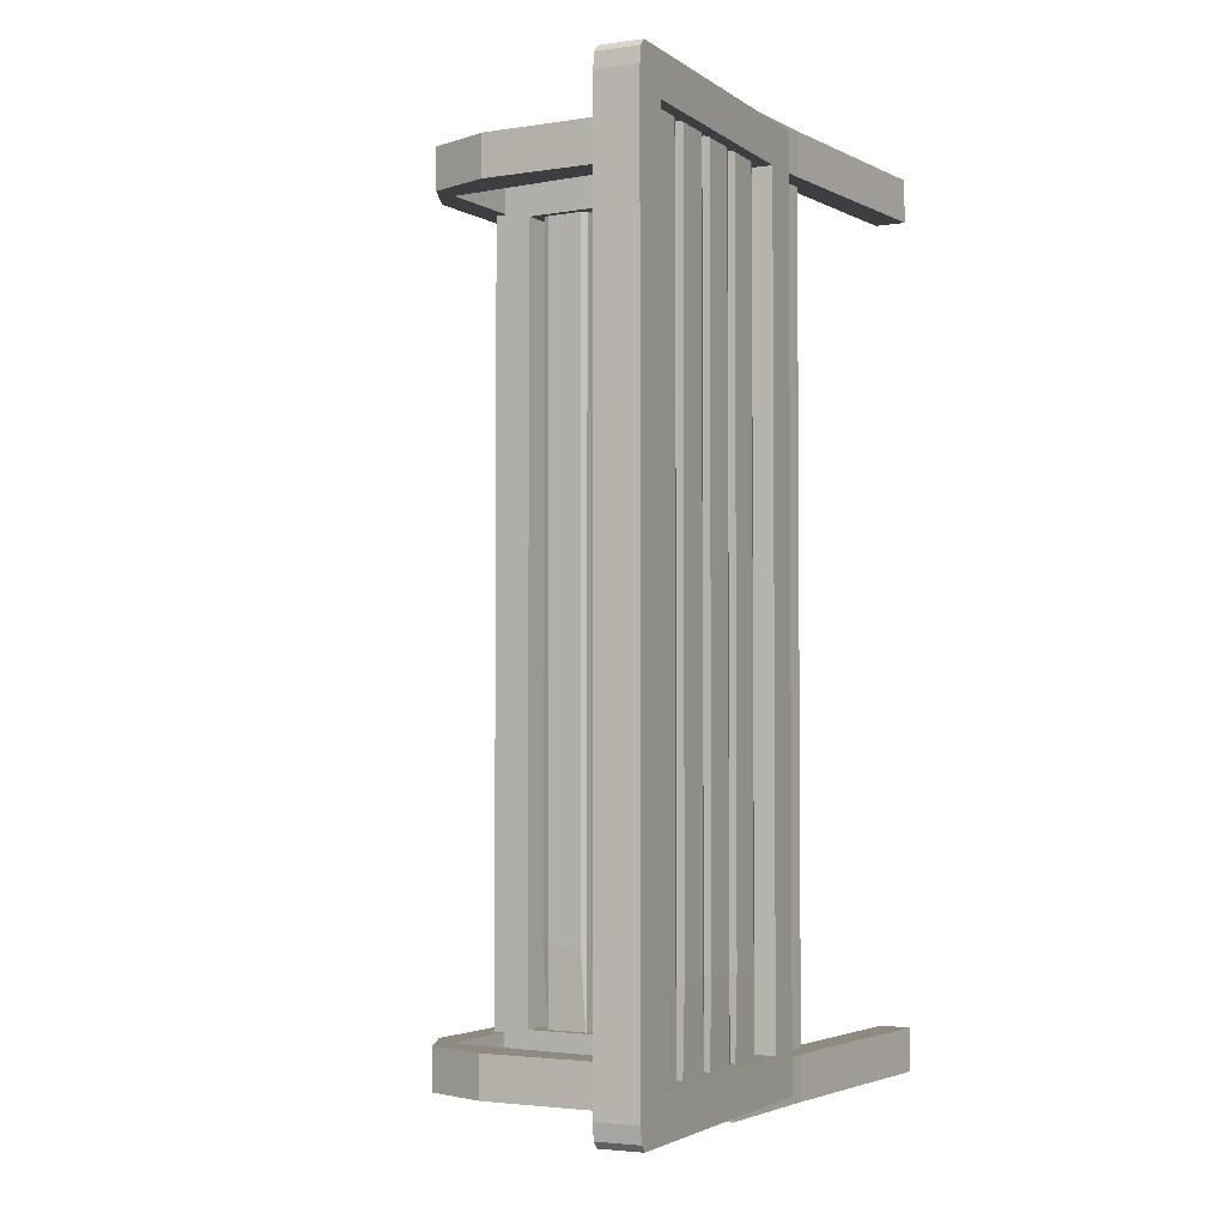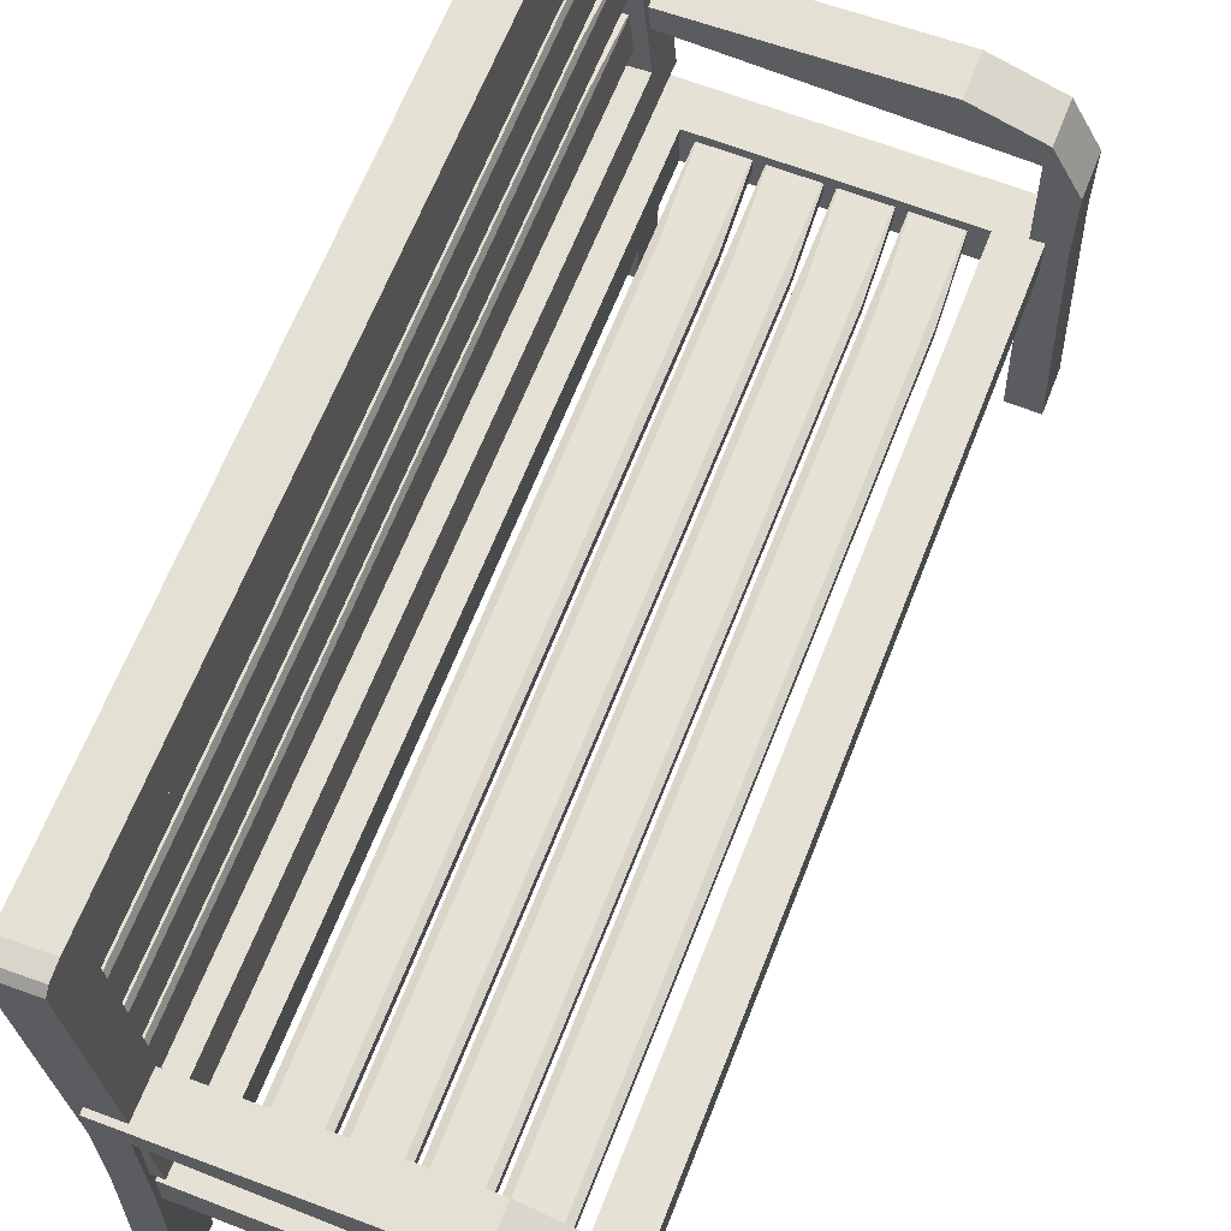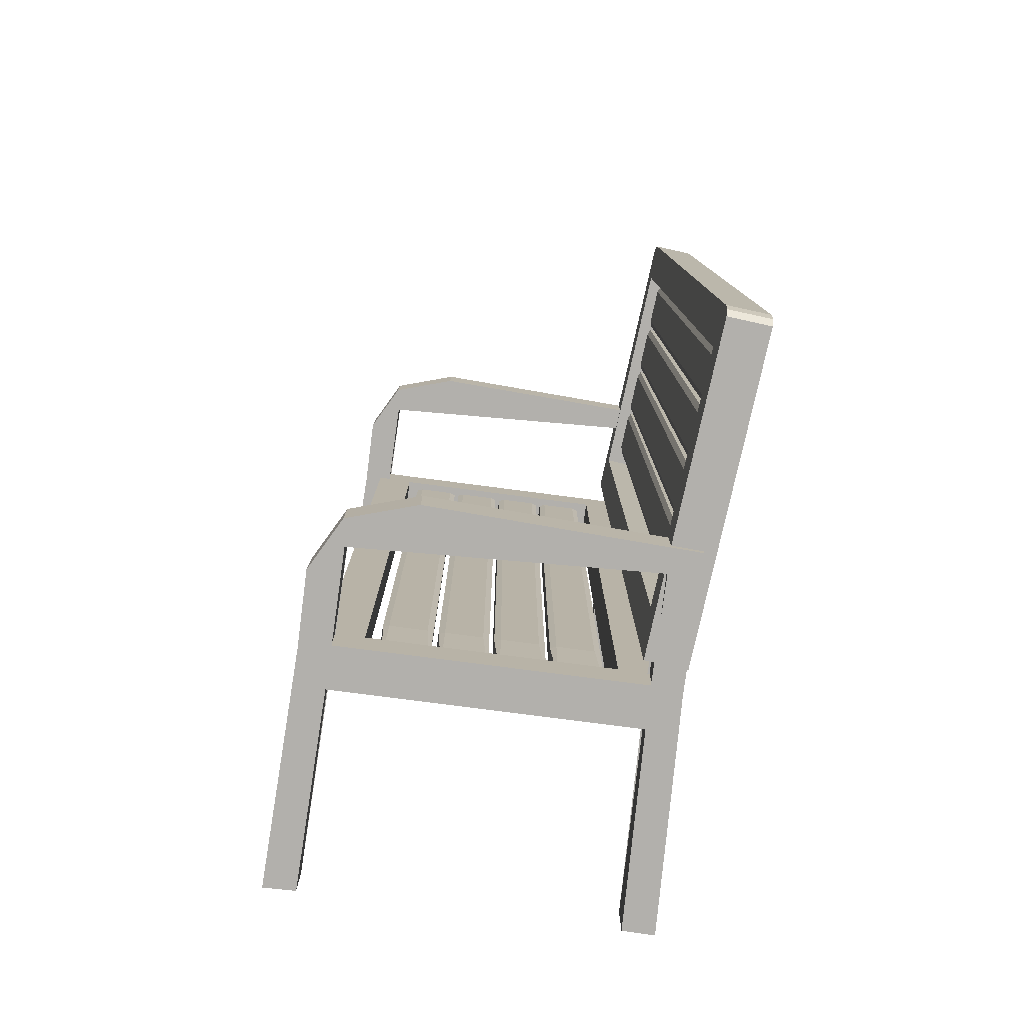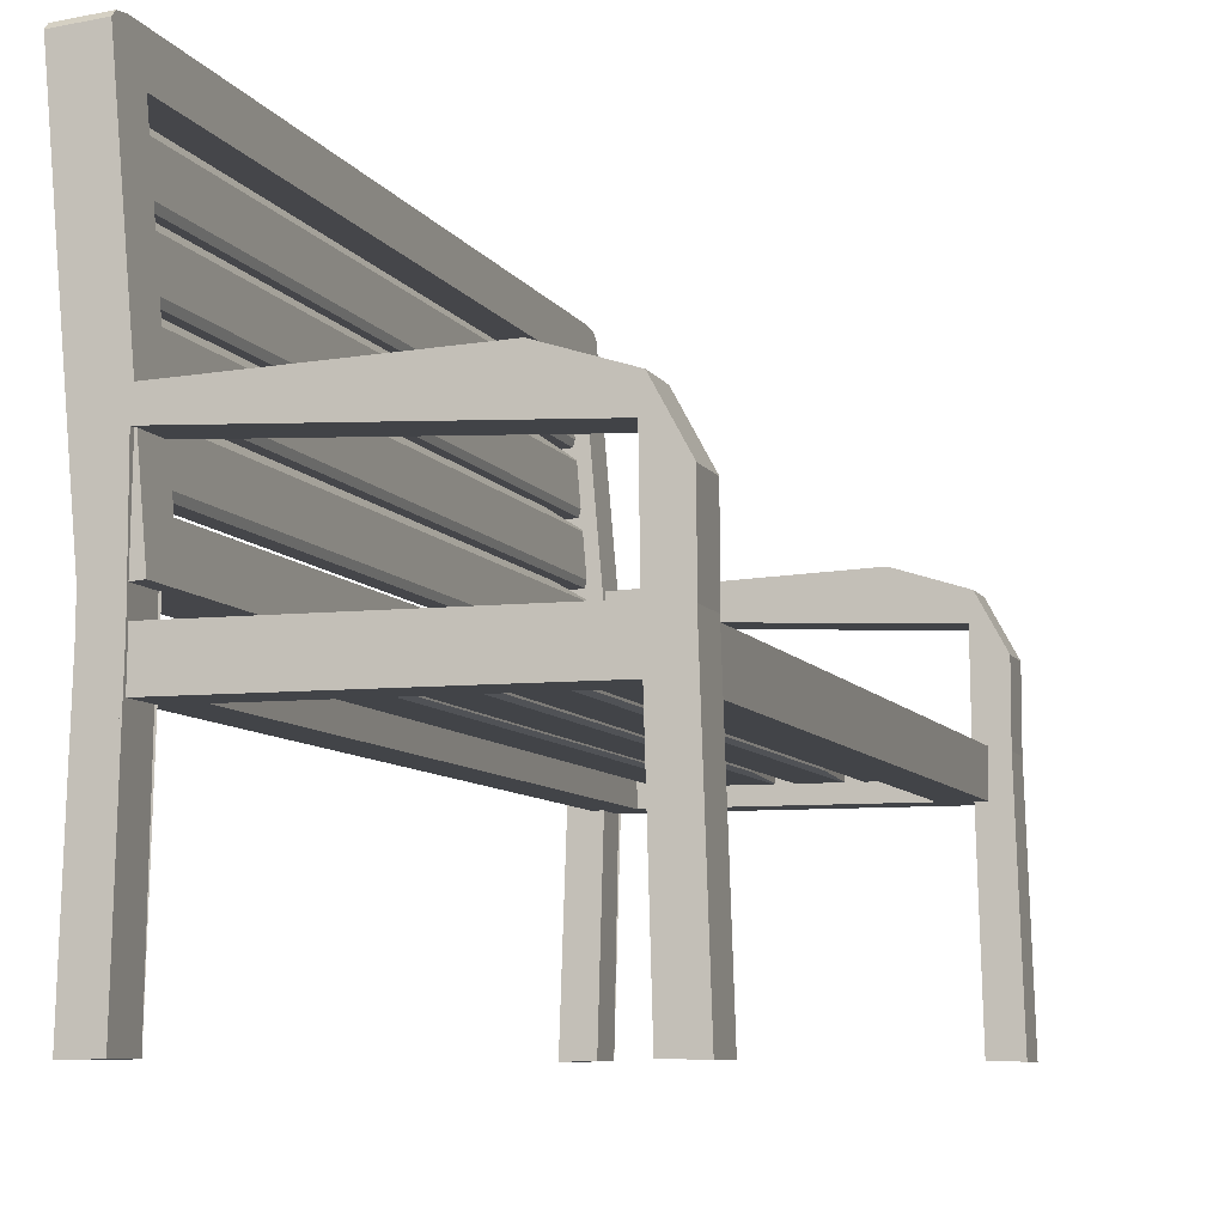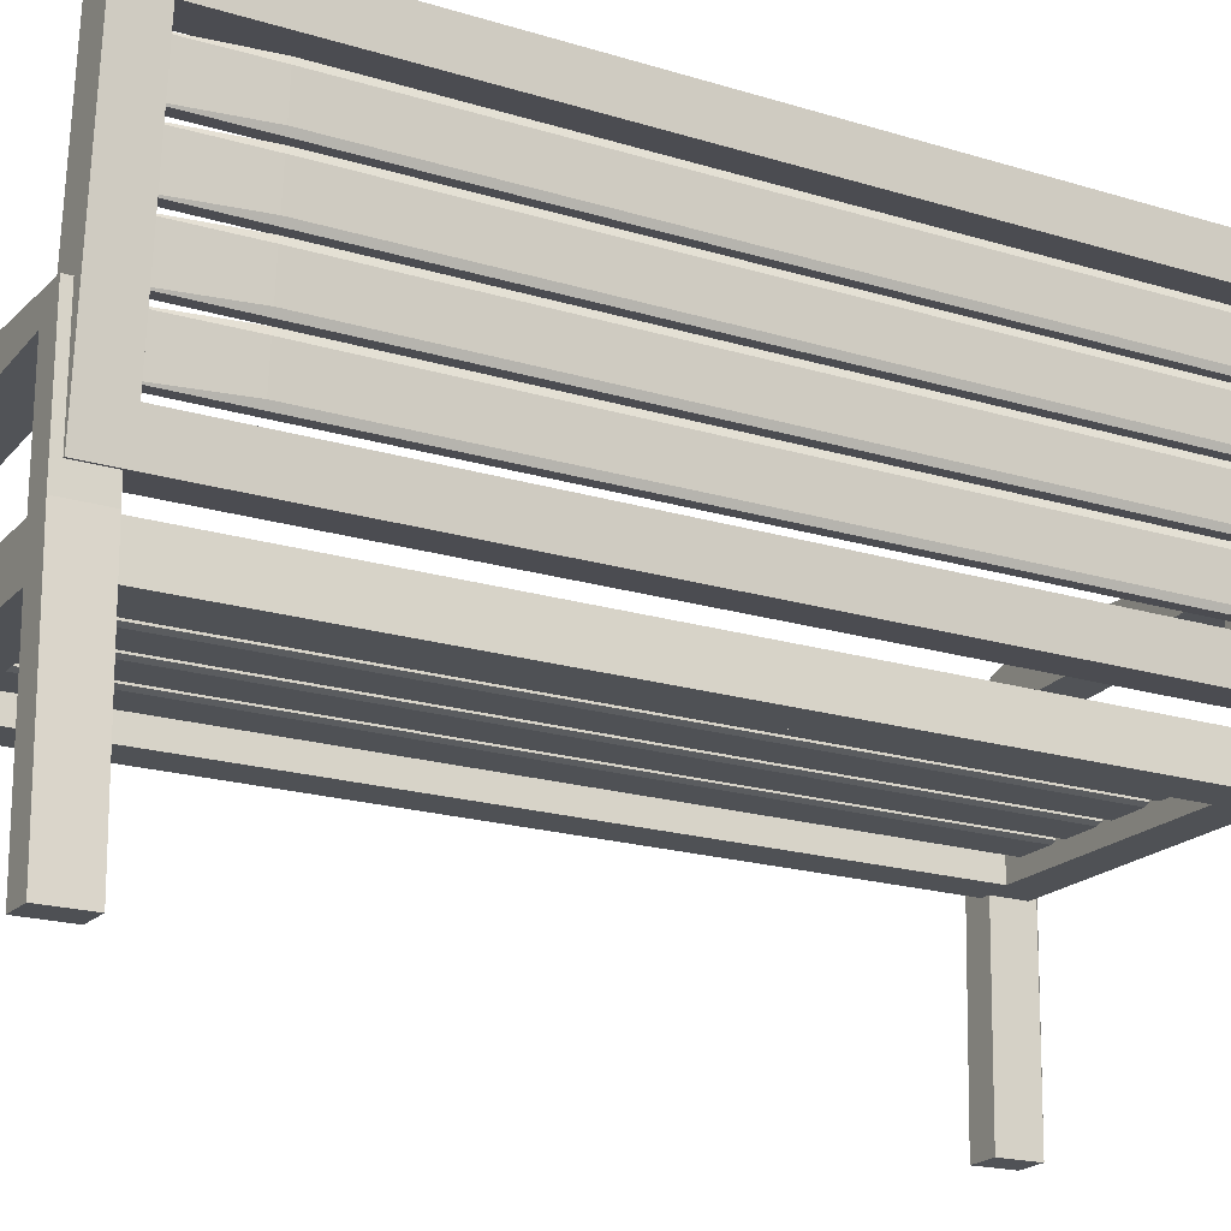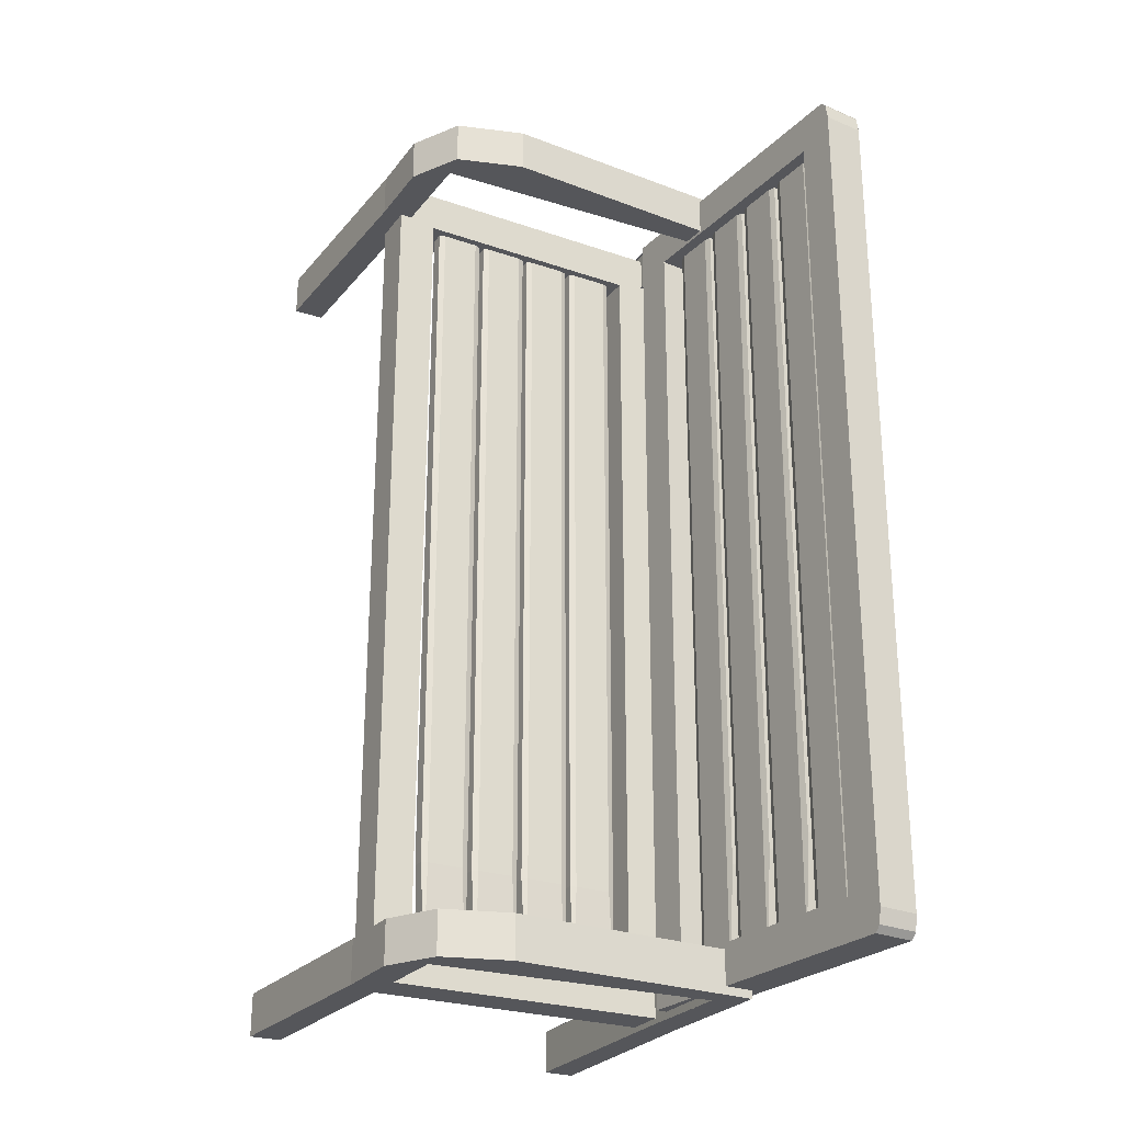
<metadata>
{"format":"obj","ext":"obj","renderer":"f3d","projection":"perspective","resolution":1024,"background":"white","views":[{"elev":-3.0,"azim":-149.5,"up":"+Z"},{"elev":65.0,"azim":21.3,"up":"+Y"},{"elev":-78.8,"azim":172.6,"up":"+Z"},{"elev":-7.7,"azim":17.5,"up":"+Y"},{"elev":-19.8,"azim":-119.4,"up":"+Y"},{"elev":-25.9,"azim":151.3,"up":"+Z"}]}
</metadata>
<code>
o Cube.002
v -1.715 0.4345 -2.339
v -1.718 0.442 -2.339
v -1.712 0.3794 -2.339
v -1.71 0.3873 -2.339
v -1.718 0.442 -3.245
v -1.715 0.4345 -3.372
v -1.71 0.3873 -3.372
v -1.712 0.3794 -3.372
v -1.734 0.4406 -2.339
v -1.736 0.4327 -2.339
v -1.732 0.3855 -2.339
v -1.728 0.378 -2.339
v -1.734 0.4406 -3.245
v -1.733 0.4329 -3.372
v -1.736 0.4327 -3.245
v -1.732 0.3855 -3.245
v -1.728 0.378 -3.372
v -1.721 0.5034 -2.339
v -1.724 0.5109 -2.339
v -1.718 0.4483 -2.339
v -1.716 0.4562 -2.339
v -1.724 0.5109 -3.245
v -1.721 0.5034 -3.372
v -1.716 0.4562 -3.372
v -1.718 0.4483 -3.372
v -1.74 0.5095 -2.339
v -1.742 0.5015 -2.339
v -1.738 0.4543 -2.339
v -1.734 0.4469 -2.339
v -1.74 0.5095 -3.245
v -1.739 0.5018 -3.372
v -1.742 0.5015 -3.245
v -1.738 0.4543 -3.245
v -1.734 0.4469 -3.372
v -1.727 0.5723 -2.339
v -1.73 0.5797 -2.339
v -1.724 0.5171 -2.339
v -1.722 0.525 -2.339
v -1.73 0.5797 -3.245
v -1.727 0.5723 -3.372
v -1.722 0.525 -3.372
v -1.724 0.5171 -3.372
v -1.746 0.5783 -2.339
v -1.748 0.5704 -2.339
v -1.744 0.5232 -2.339
v -1.74 0.5157 -2.339
v -1.746 0.5783 -3.245
v -1.745 0.5706 -3.372
v -1.748 0.5704 -3.245
v -1.744 0.5232 -3.245
v -1.74 0.5157 -3.372
v -1.733 0.6411 -2.339
v -1.736 0.6486 -2.339
v -1.73 0.586 -2.339
v -1.729 0.5939 -2.339
v -1.736 0.6486 -3.245
v -1.733 0.6411 -3.372
v -1.729 0.5939 -3.372
v -1.73 0.586 -3.372
v -1.752 0.6472 -2.339
v -1.754 0.6393 -2.339
v -1.75 0.5921 -2.339
v -1.746 0.5846 -2.339
v -1.752 0.6472 -3.245
v -1.751 0.6395 -3.372
v -1.754 0.6393 -3.245
v -1.75 0.5921 -3.245
v -1.746 0.5846 -3.372
v -1.708 -0.001231 -2.307
v -1.7 0.4158 -2.307
v -1.708 -0.001231 -2.36
v -1.7 0.4158 -2.36
v -1.337 -0.001231 -2.307
v -1.347 0.4004 -2.307
v -1.337 -0.001231 -2.36
v -1.347 0.4004 -2.36
v -1.7 0.2806 -2.307
v -1.7 0.2806 -2.36
v -1.345 0.2806 -2.36
v -1.345 0.2806 -2.307
v -1.737 0.2806 -2.307
v -1.737 0.4438 -2.307
v -1.737 0.2806 -2.36
v -1.746 -0.00207 -2.36
v -1.299 -0.00207 -2.36
v -1.737 0.4438 -2.36
v -1.309 0.2806 -2.36
v -1.309 0.2806 -2.307
v -1.299 -0.00207 -2.307
v -1.746 -0.00207 -2.307
v -1.423 0.4572 -2.36
v -1.309 0.3698 -2.36
v -1.345 0.4292 -2.36
v -1.342 0.4316 -2.36
v -1.309 0.3698 -2.307
v -1.423 0.4572 -2.307
v -1.345 0.4292 -2.307
v -1.342 0.4316 -2.307
v -1.714 0.2351 -2.316
v -1.714 0.2861 -2.316
v -1.714 0.2351 -3.395
v -1.714 0.2861 -3.395
v -1.331 0.2351 -2.316
v -1.331 0.2861 -2.316
v -1.331 0.2351 -3.395
v -1.331 0.2861 -3.395
v -1.667 0.2351 -3.345
v -1.667 0.2351 -2.366
v -1.667 0.2861 -2.366
v -1.667 0.2861 -3.345
v -1.378 0.2351 -3.345
v -1.378 0.2861 -3.345
v -1.378 0.2351 -2.366
v -1.378 0.2861 -2.366
v -1.689 0.3131 -2.314
v -1.74 0.3087 -2.314
v -1.689 0.3131 -3.393
v -1.74 0.3087 -3.393
v -1.693 0.3624 -3.343
v -1.693 0.3624 -2.364
v -1.744 0.358 -2.364
v -1.744 0.358 -3.343
v -1.719 0.6618 -3.343
v -1.77 0.6573 -3.343
v -1.719 0.6618 -2.364
v -1.77 0.6573 -2.364
v -1.723 0.7012 -2.314
v -1.724 0.7111 -2.34
v -1.723 0.7018 -2.323
v -1.724 0.7082 -2.321
v -1.775 0.7067 -2.34
v -1.774 0.6968 -2.314
v -1.774 0.6974 -2.323
v -1.774 0.7038 -2.321
v -1.724 0.7111 -3.366
v -1.723 0.7012 -3.393
v -1.723 0.7018 -3.384
v -1.724 0.7082 -3.385
v -1.774 0.6968 -3.393
v -1.775 0.7067 -3.366
v -1.774 0.6974 -3.384
v -1.774 0.7038 -3.385
v -1.708 -0.001231 -3.35
v -1.7 0.4158 -3.35
v -1.708 -0.001231 -3.403
v -1.7 0.4158 -3.403
v -1.337 -0.001231 -3.35
v -1.347 0.4004 -3.35
v -1.337 -0.001231 -3.403
v -1.347 0.4004 -3.403
v -1.7 0.2806 -3.35
v -1.7 0.2806 -3.403
v -1.345 0.2806 -3.403
v -1.345 0.2806 -3.35
v -1.737 0.2806 -3.35
v -1.737 0.4438 -3.35
v -1.737 0.2806 -3.403
v -1.746 -0.00207 -3.403
v -1.299 -0.00207 -3.403
v -1.737 0.4438 -3.403
v -1.309 0.2806 -3.403
v -1.309 0.2806 -3.35
v -1.299 -0.00207 -3.35
v -1.746 -0.00207 -3.35
v -1.423 0.4572 -3.403
v -1.309 0.3698 -3.403
v -1.345 0.4292 -3.403
v -1.342 0.4316 -3.403
v -1.309 0.3698 -3.35
v -1.423 0.4572 -3.35
v -1.345 0.4292 -3.35
v -1.342 0.4316 -3.35
v -1.6 0.2554 -2.339
v -1.592 0.2581 -2.339
v -1.653 0.2581 -2.339
v -1.645 0.2554 -2.339
v -1.592 0.2581 -3.245
v -1.6 0.2554 -3.372
v -1.645 0.2554 -3.372
v -1.653 0.2581 -3.372
v -1.592 0.2741 -2.339
v -1.6 0.2767 -2.339
v -1.645 0.2767 -2.339
v -1.653 0.2741 -2.339
v -1.592 0.2741 -3.245
v -1.6 0.2741 -3.372
v -1.6 0.2767 -3.245
v -1.645 0.2767 -3.245
v -1.653 0.2741 -3.372
v -1.533 0.2554 -2.339
v -1.526 0.2581 -2.339
v -1.586 0.2581 -2.339
v -1.579 0.2554 -2.339
v -1.526 0.2581 -3.245
v -1.533 0.2554 -3.372
v -1.579 0.2554 -3.372
v -1.586 0.2581 -3.372
v -1.526 0.2741 -2.339
v -1.533 0.2767 -2.339
v -1.579 0.2767 -2.339
v -1.586 0.2741 -2.339
v -1.526 0.2741 -3.245
v -1.533 0.2741 -3.372
v -1.533 0.2767 -3.245
v -1.579 0.2767 -3.245
v -1.586 0.2741 -3.372
v -1.467 0.2554 -2.339
v -1.46 0.2581 -2.339
v -1.52 0.2581 -2.339
v -1.513 0.2554 -2.339
v -1.46 0.2581 -3.245
v -1.467 0.2554 -3.372
v -1.513 0.2554 -3.372
v -1.52 0.2581 -3.372
v -1.46 0.2741 -2.339
v -1.467 0.2767 -2.339
v -1.513 0.2767 -2.339
v -1.52 0.2741 -2.339
v -1.46 0.2741 -3.245
v -1.467 0.2741 -3.372
v -1.467 0.2767 -3.245
v -1.513 0.2767 -3.245
v -1.52 0.2741 -3.372
v -1.401 0.2554 -2.339
v -1.393 0.2581 -2.339
v -1.454 0.2581 -2.339
v -1.446 0.2554 -2.339
v -1.393 0.2581 -3.245
v -1.401 0.2554 -3.372
v -1.446 0.2554 -3.372
v -1.454 0.2581 -3.372
v -1.393 0.2741 -2.339
v -1.401 0.2767 -2.339
v -1.446 0.2767 -2.339
v -1.454 0.2741 -2.339
v -1.393 0.2741 -3.245
v -1.401 0.2741 -3.372
v -1.401 0.2767 -3.245
v -1.446 0.2767 -3.245
v -1.454 0.2741 -3.372
f 9 10 11 12 3 4 1 2
f 15 16 11 10
f 17 8 3 12
f 1 4 7 6
f 6 7 8 17 14
f 13 14 15
f 5 2 1 6
f 3 8 7 4
f 13 5 6 14
f 16 15 14 17
f 9 13 15 10
f 17 12 11 16
f 5 13 9 2
f 26 27 28 29 20 21 18 19
f 32 33 28 27
f 34 25 20 29
f 18 21 24 23
f 23 24 25 34 31
f 30 31 32
f 22 19 18 23
f 20 25 24 21
f 30 22 23 31
f 33 32 31 34
f 26 30 32 27
f 34 29 28 33
f 22 30 26 19
f 43 44 45 46 37 38 35 36
f 49 50 45 44
f 51 42 37 46
f 35 38 41 40
f 40 41 42 51 48
f 47 48 49
f 39 36 35 40
f 37 42 41 38
f 47 39 40 48
f 50 49 48 51
f 43 47 49 44
f 51 46 45 50
f 39 47 43 36
f 60 61 62 63 54 55 52 53
f 66 67 62 61
f 68 59 54 63
f 52 55 58 57
f 57 58 59 68 65
f 64 65 66
f 56 53 52 57
f 54 59 58 55
f 64 56 57 65
f 67 66 65 68
f 60 64 66 61
f 68 63 62 67
f 56 64 60 53
f 81 82 86 83
f 79 76 93 92 87
f 87 92 95 88
f 85 87 88 89
f 90 81 83 84
f 77 70 82 81
f 78 71 84 83
f 91 86 82 96
f 75 79 87 85
f 80 73 89 88
f 74 80 88 95 97
f 69 77 81 90
f 72 78 83 86
f 70 74 97 96 82
f 70 69 71 72
f 72 76 74 70
f 73 74 76 75
f 85 89 73 75
f 84 71 69 90
f 91 94 93
f 94 92 93
f 95 98 97
f 98 96 97
f 91 96 98 94
f 94 98 95 92
f 76 72 86 91 93
f 99 100 102 101
f 101 102 106 105
f 105 106 104 103
f 103 104 100 99
f 108 107 110 109
f 107 111 112 110
f 111 113 114 112
f 113 108 109 114
f 104 114 109 100
f 101 107 108 99
f 103 113 111 105
f 102 110 112 106
f 99 108 113 103
f 106 112 114 104
f 105 111 107 101
f 100 109 110 102
f 115 116 118 117
f 118 122 124 141 139
f 127 132 116 115
f 115 120 125 129 127
f 120 119 122 121
f 119 123 124 122
f 123 125 126 124
f 125 120 121 126
f 137 123 119 117 136
f 117 119 120 115
f 135 140 131 128
f 141 124 126 133 131 140
f 133 126 121 116 132
f 117 118 139 136
f 116 121 122 118
f 127 129 130
f 130 129 128
f 131 133 134
f 134 133 132
f 135 137 138
f 138 137 136
f 139 141 142
f 142 141 140
f 139 142 138 136
f 142 140 135 138
f 131 134 130 128
f 134 132 127 130
f 129 125 123 137 135 128
f 155 156 160 157
f 153 150 167 166 161
f 161 166 169 162
f 159 161 162 163
f 164 155 157 158
f 151 144 156 155
f 152 145 158 157
f 165 160 156 170
f 149 153 161 159
f 154 147 163 162
f 148 154 162 169 171
f 143 151 155 164
f 146 152 157 160
f 144 148 171 170 156
f 144 143 145 146
f 146 150 148 144
f 147 148 150 149
f 159 163 147 149
f 158 145 143 164
f 165 168 167
f 168 166 167
f 169 172 171
f 172 170 171
f 165 170 172 168
f 168 172 169 166
f 150 146 160 165 167
f 181 182 183 184 175 176 173 174
f 187 188 183 182
f 189 180 175 184
f 173 176 179 178
f 178 179 180 189 186
f 185 186 187
f 177 174 173 178
f 175 180 179 176
f 185 177 178 186
f 188 187 186 189
f 181 185 187 182
f 189 184 183 188
f 177 185 181 174
f 198 199 200 201 192 193 190 191
f 204 205 200 199
f 206 197 192 201
f 190 193 196 195
f 195 196 197 206 203
f 202 203 204
f 194 191 190 195
f 192 197 196 193
f 202 194 195 203
f 205 204 203 206
f 198 202 204 199
f 206 201 200 205
f 194 202 198 191
f 215 216 217 218 209 210 207 208
f 221 222 217 216
f 223 214 209 218
f 207 210 213 212
f 212 213 214 223 220
f 219 220 221
f 211 208 207 212
f 209 214 213 210
f 219 211 212 220
f 222 221 220 223
f 215 219 221 216
f 223 218 217 222
f 211 219 215 208
f 232 233 234 235 226 227 224 225
f 238 239 234 233
f 240 231 226 235
f 224 227 230 229
f 229 230 231 240 237
f 236 237 238
f 228 225 224 229
f 226 231 230 227
f 236 228 229 237
f 239 238 237 240
f 232 236 238 233
f 240 235 234 239
f 228 236 232 225

</code>
